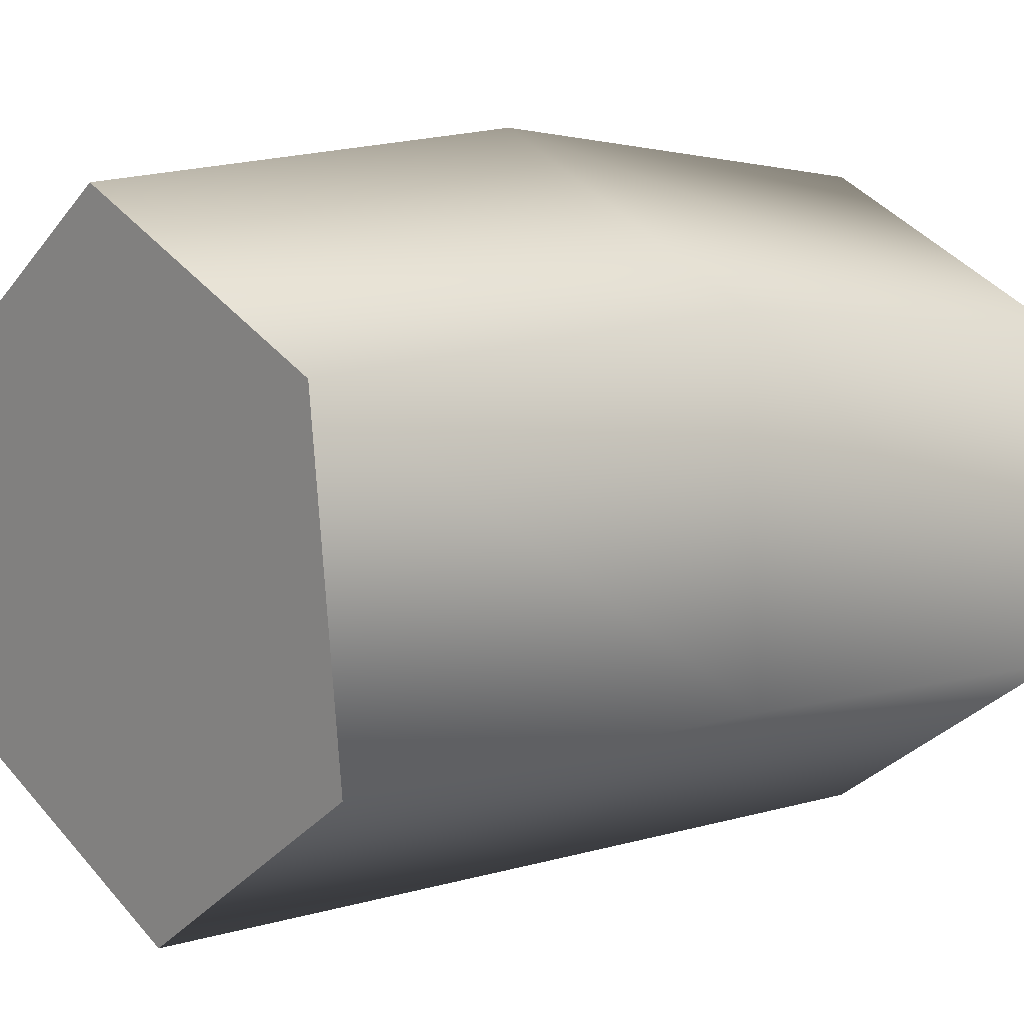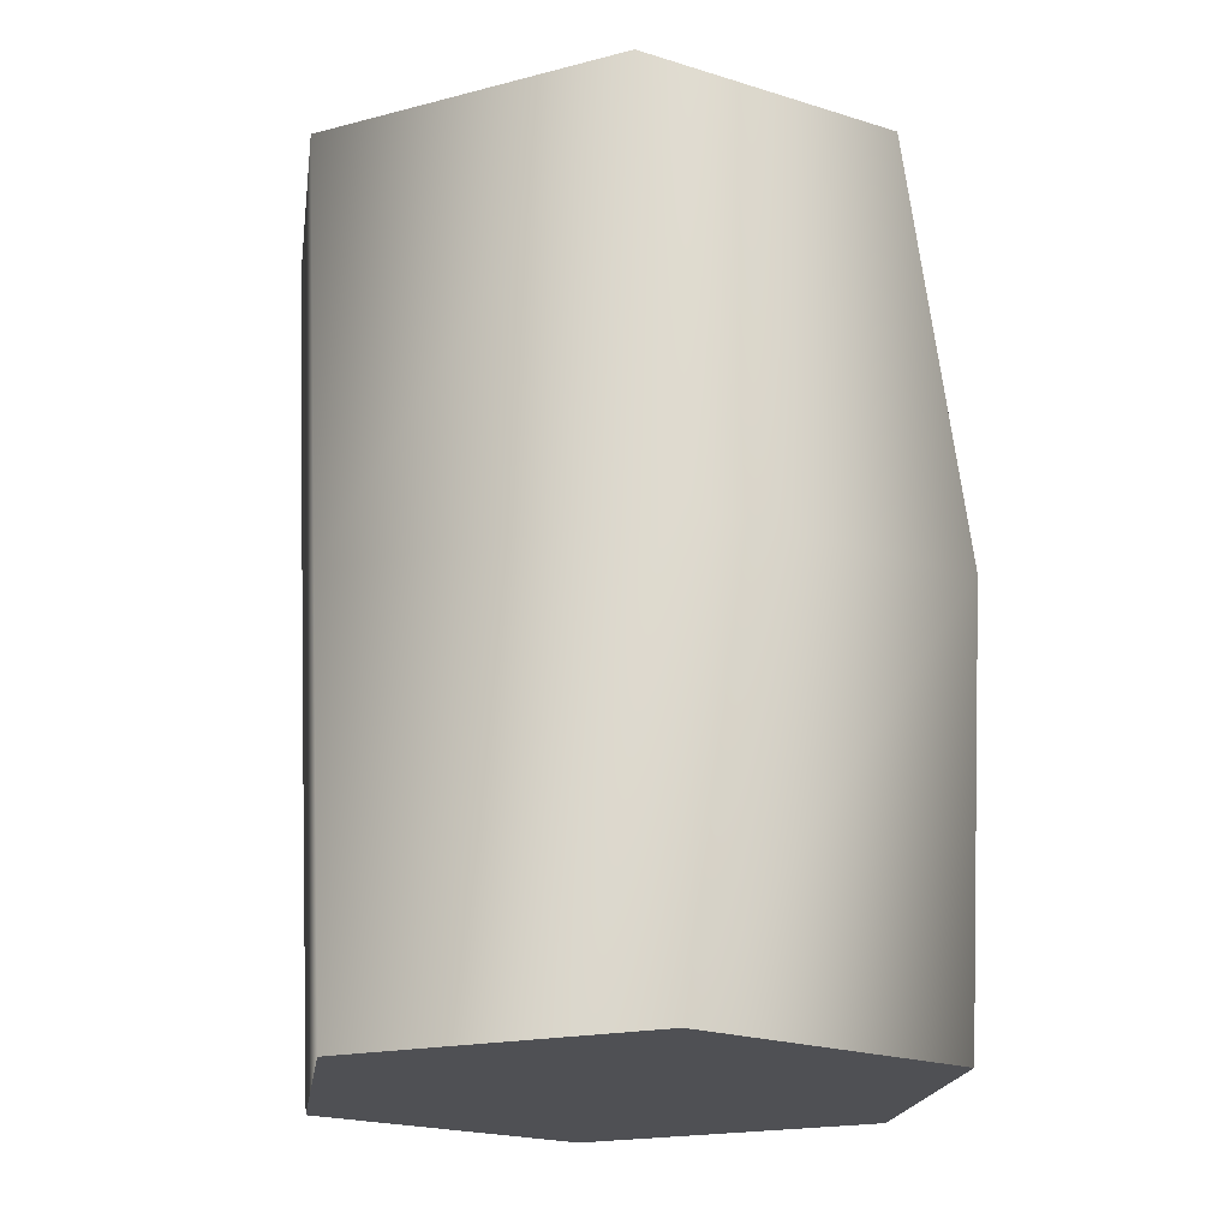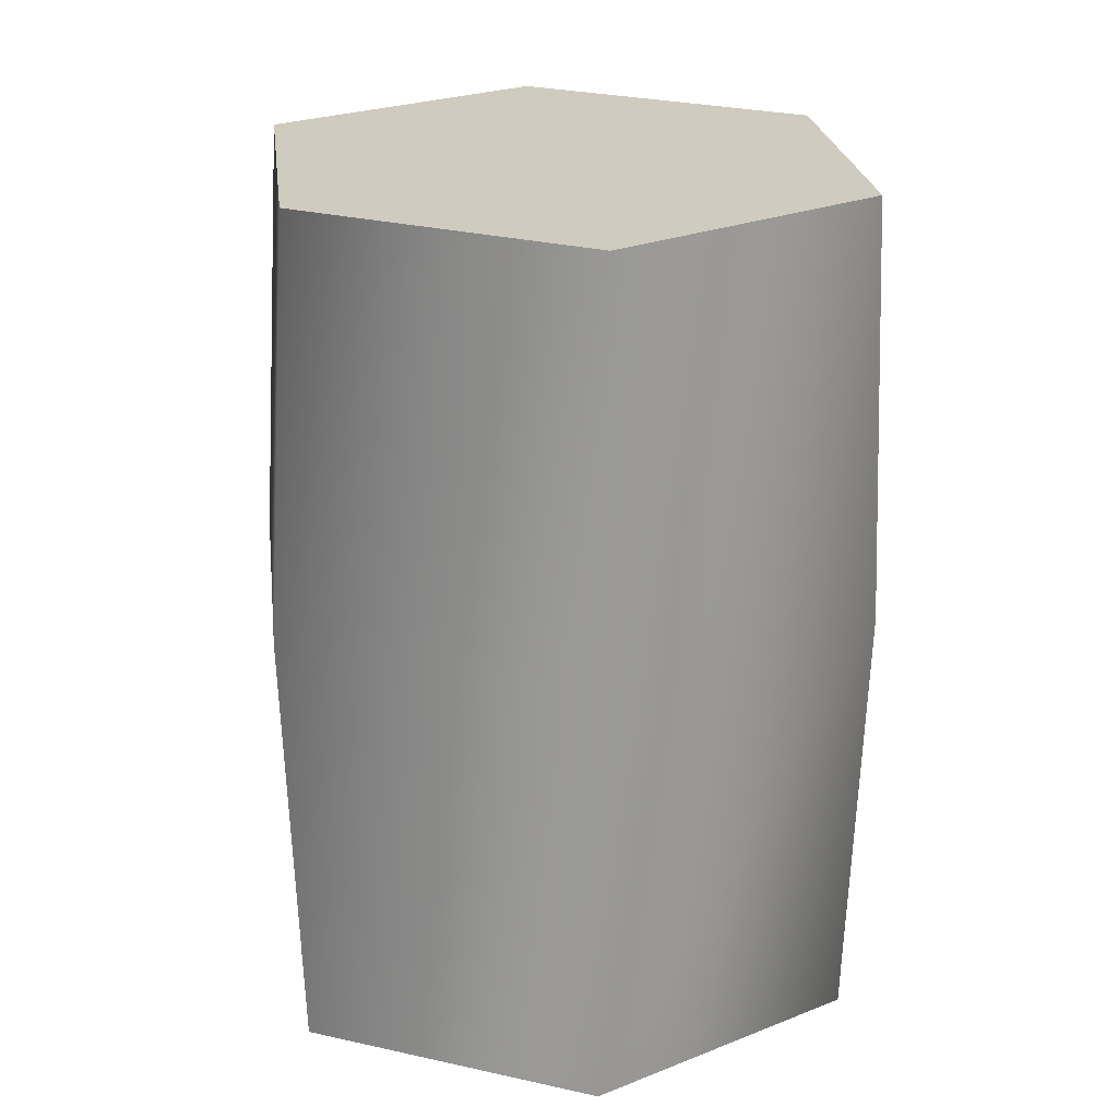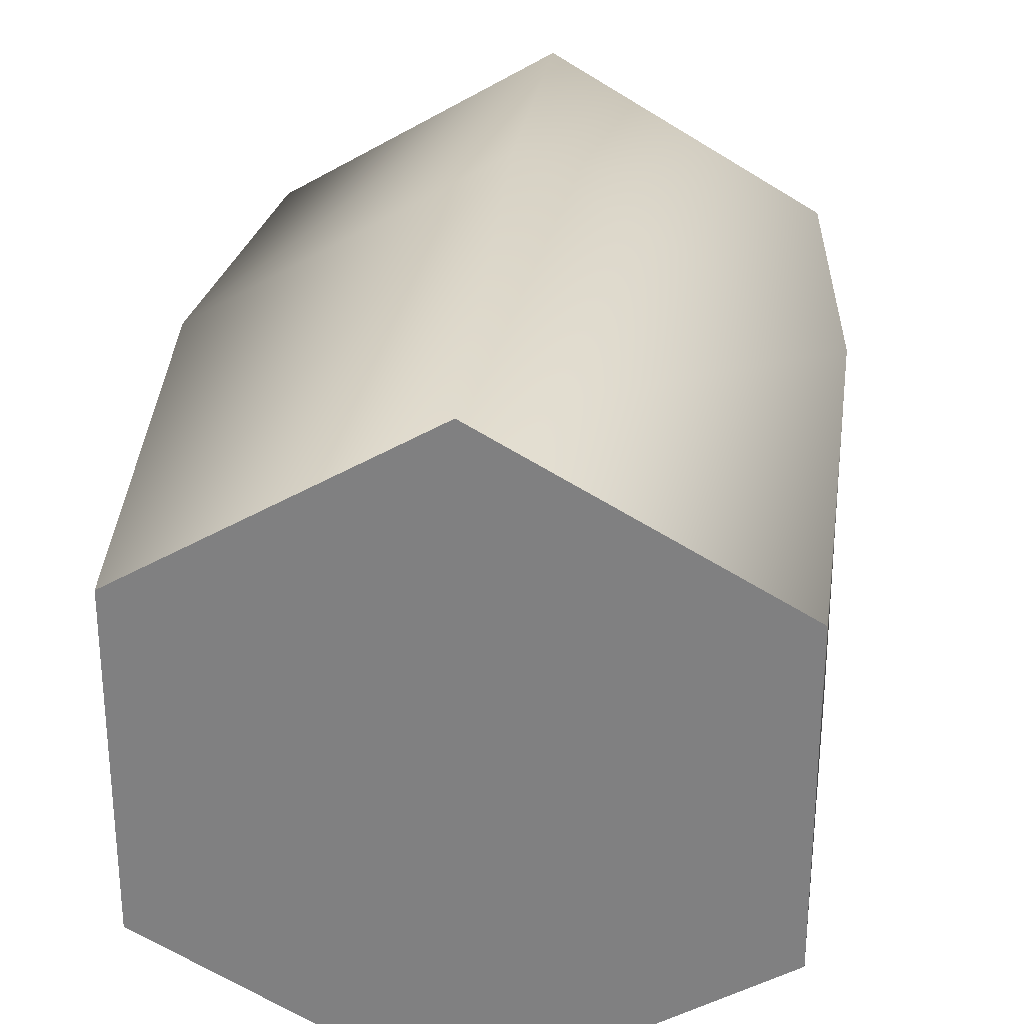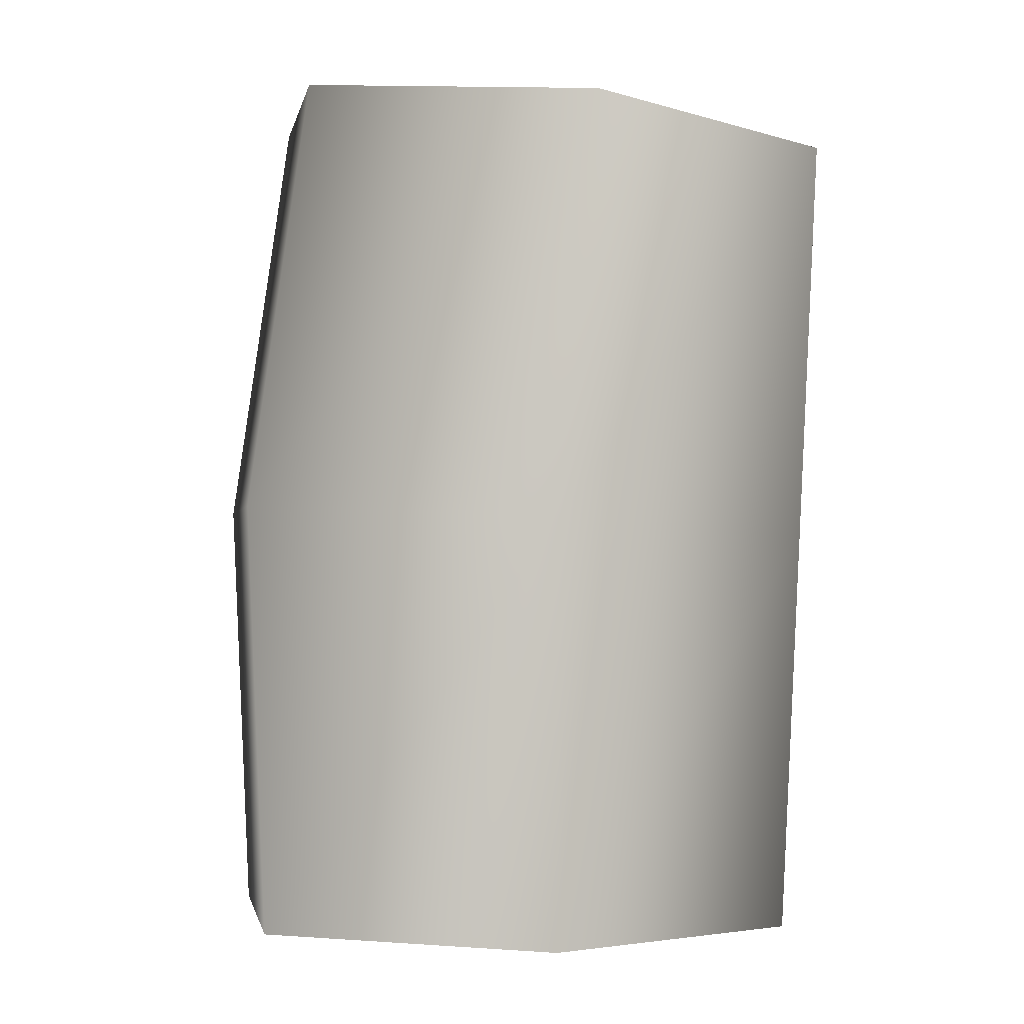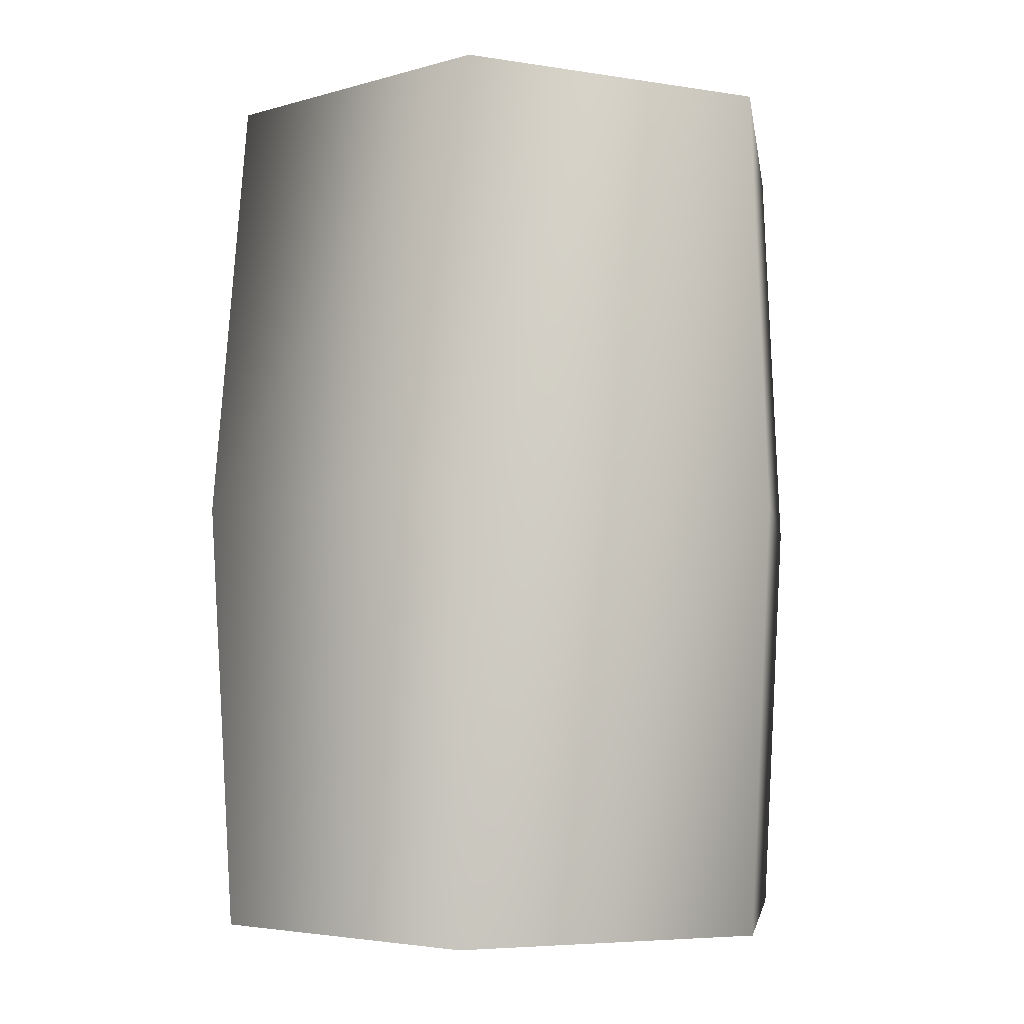
<metadata>
{"format":"obj","ext":"obj","renderer":"f3d","projection":"perspective","resolution":1024,"background":"white","views":[{"elev":2.9,"azim":-130.6,"up":"+Z"},{"elev":-19.5,"azim":-128.0,"up":"+Y"},{"elev":18.1,"azim":172.9,"up":"+Y"},{"elev":29.6,"azim":5.3,"up":"+Z"},{"elev":-3.0,"azim":110.3,"up":"+Y"},{"elev":-3.1,"azim":8.9,"up":"+Y"}]}
</metadata>
<code>
o oildrum01
v -0.8735 -0.004401 -0.5146
v -0.8735 0.004401 0.4941
v -0.9374 1.4 0.5327
v 0 2.743 -0.154
v 0.8735 2.792 0.348
v 0.8735 2.695 -0.656
v 8.818e-08 2.84 0.85
v -0.8735 2.792 0.348
v -0.8735 2.695 -0.656
v 0 2.647 -1.158
v 0 -5.054e-10 -0.01025
v 0 -0.008802 -1.019
v 0.8735 -0.004401 -0.5146
v 0.8735 0.004401 0.4941
v 8.818e-08 0.008802 0.9984
v -0.8735 -0.004401 -0.5146
v -0.8735 0.004401 0.4941
v 8.818e-08 2.84 0.85
v -0.8735 2.792 0.348
v 9.448e-08 1.428 1.073
v 0.8735 2.792 0.348
v 0.9374 1.4 0.5327
v 0.8735 2.695 -0.656
v 0.9374 1.343 -0.5483
v 0 2.647 -1.158
v -1.547e-10 1.315 -1.089
v -0.8735 2.695 -0.656
v -0.9374 1.343 -0.5483
v 8.818e-08 0.008802 0.9984
v 0.8735 0.004401 0.4941
v 0.8735 -0.004401 -0.5146
v 0 -0.008802 -1.019
v -0.8735 -0.004401 -0.5146
v -0.9374 1.343 -0.5483
v -0.8735 2.695 -0.656
g Geoset0
f 1 2 3
f 4 5 6
f 4 7 5
f 4 8 7
f 4 9 8
f 4 10 9
f 4 6 10
f 11 12 13
f 11 13 14
f 11 14 15
f 11 16 12
f 11 17 16
f 11 15 17
f 3 18 19
f 3 20 18
f 20 21 18
f 20 22 21
f 22 23 21
f 22 24 23
f 24 25 23
f 24 26 25
f 26 27 25
f 26 28 27
f 2 20 3
f 2 29 20
f 29 22 20
f 29 30 22
f 30 24 22
f 30 31 24
f 31 26 24
f 31 32 26
f 32 28 26
f 32 33 28
f 34 19 35
f 34 3 19
f 1 3 34

</code>
